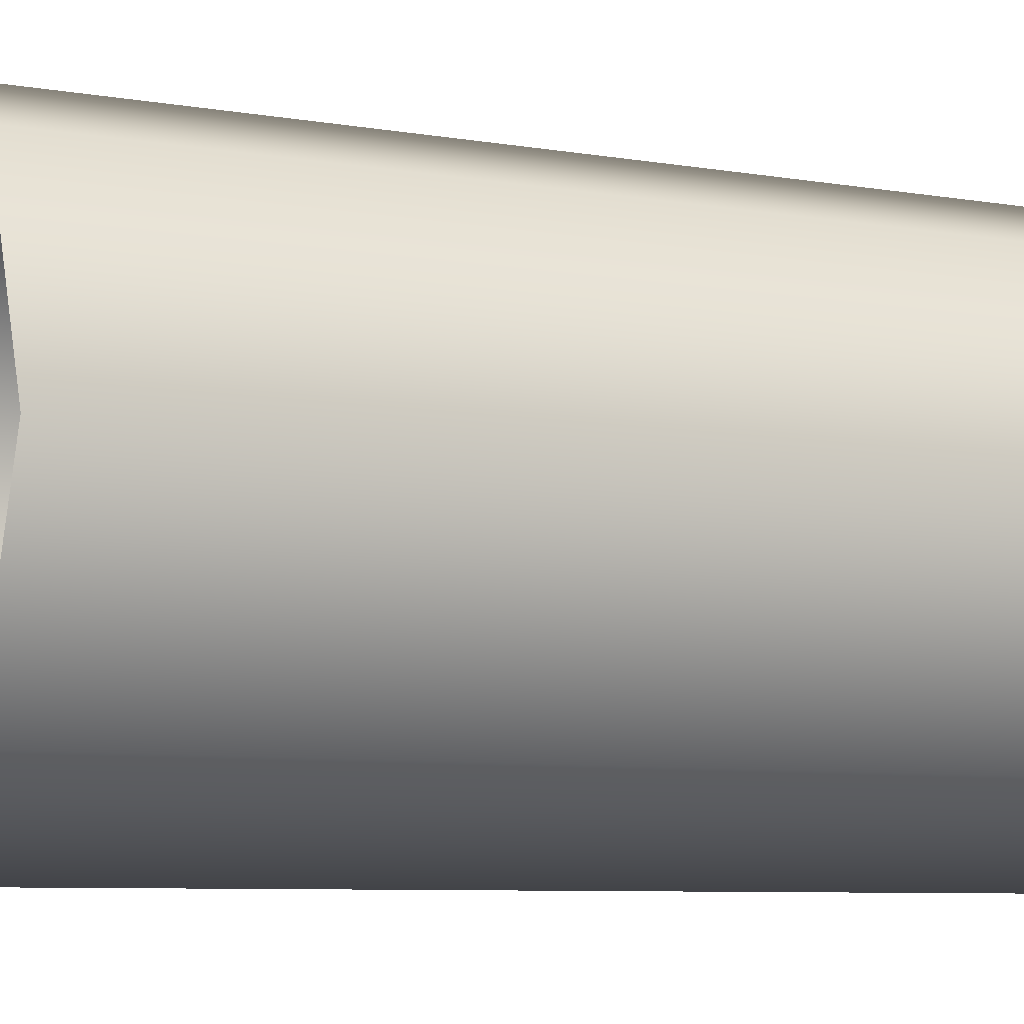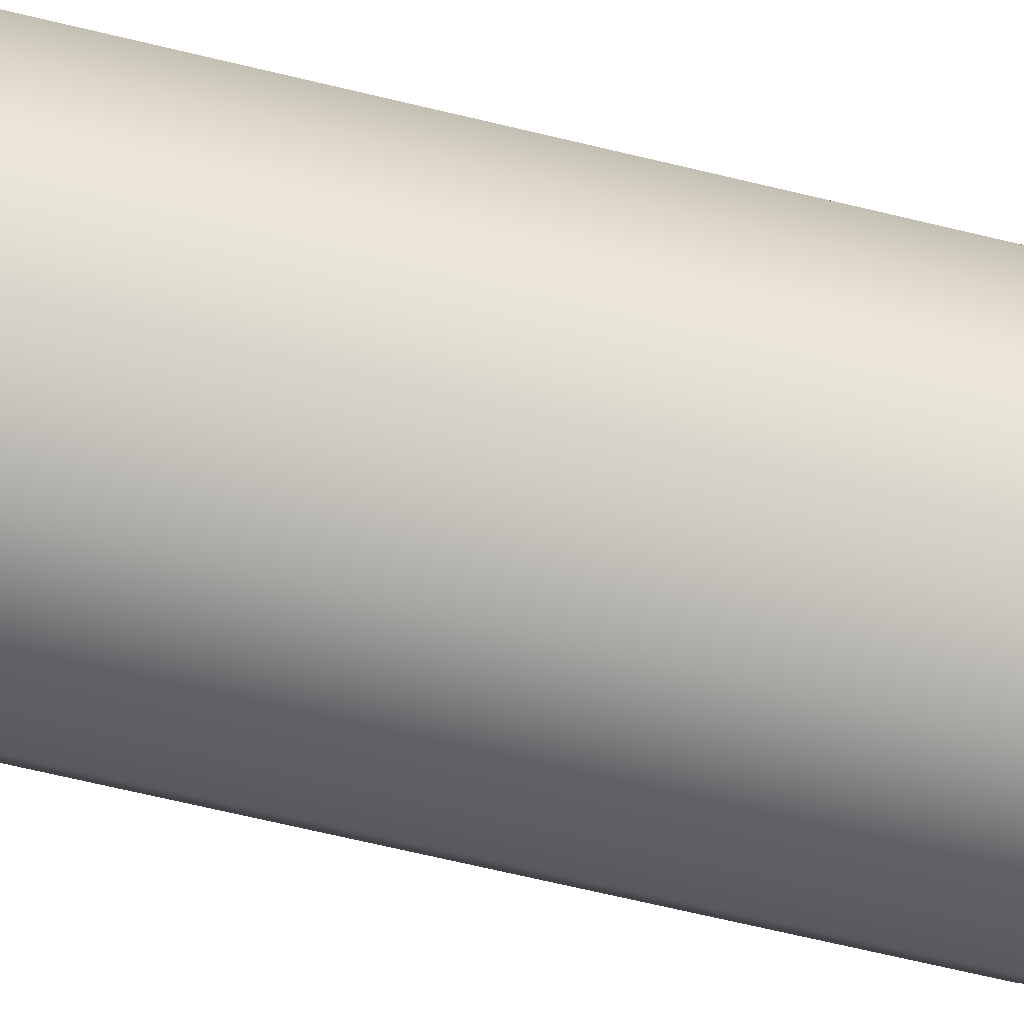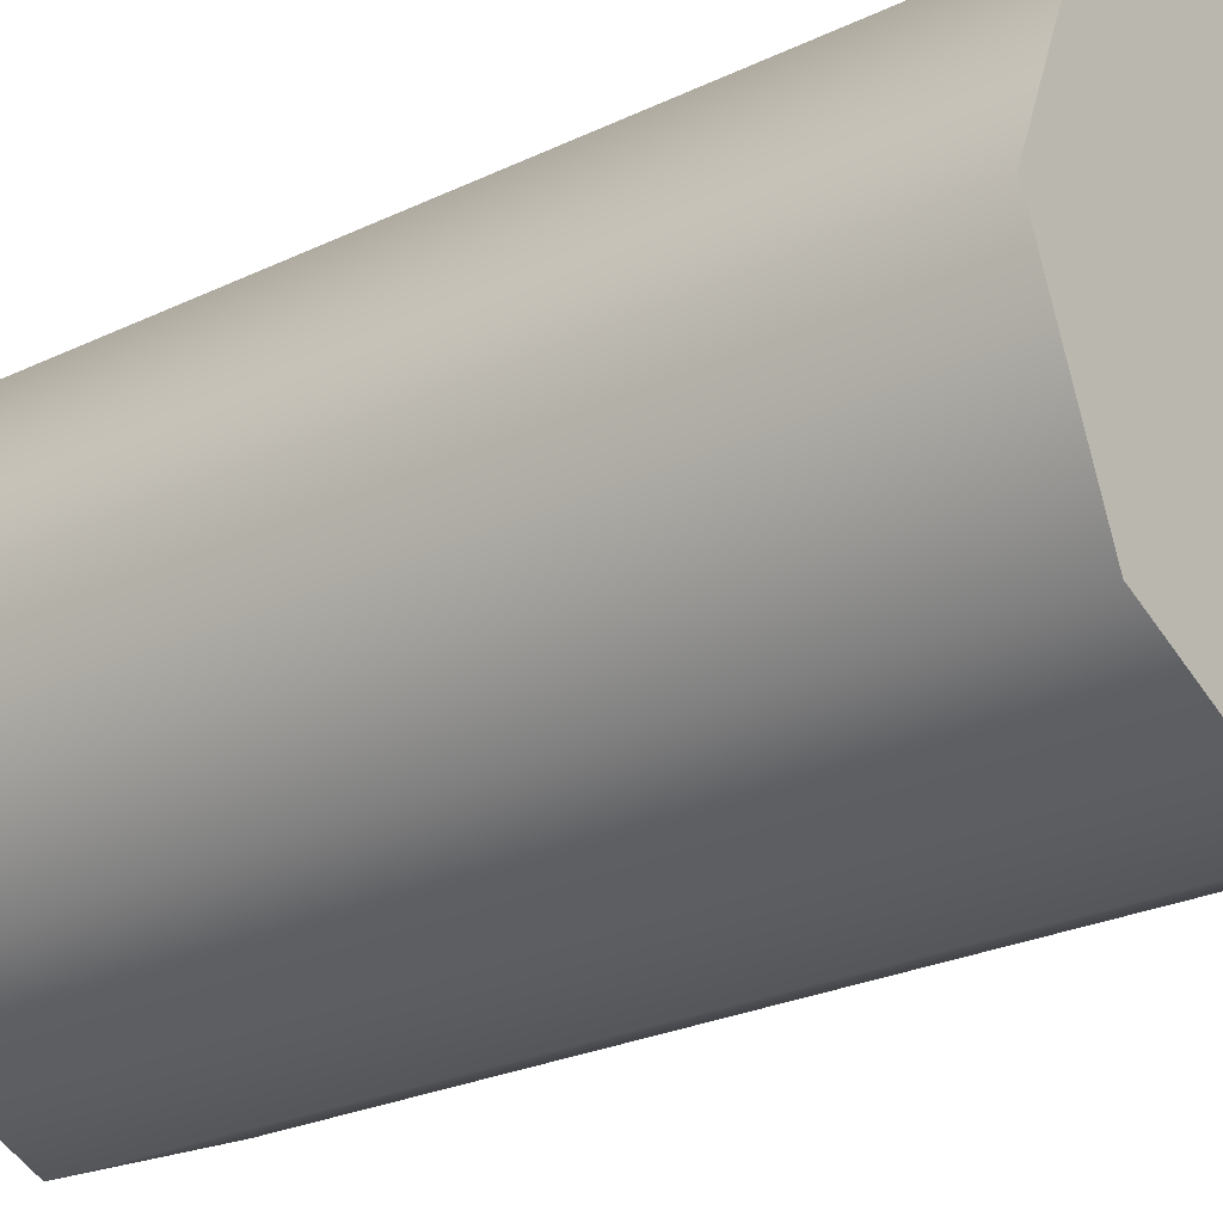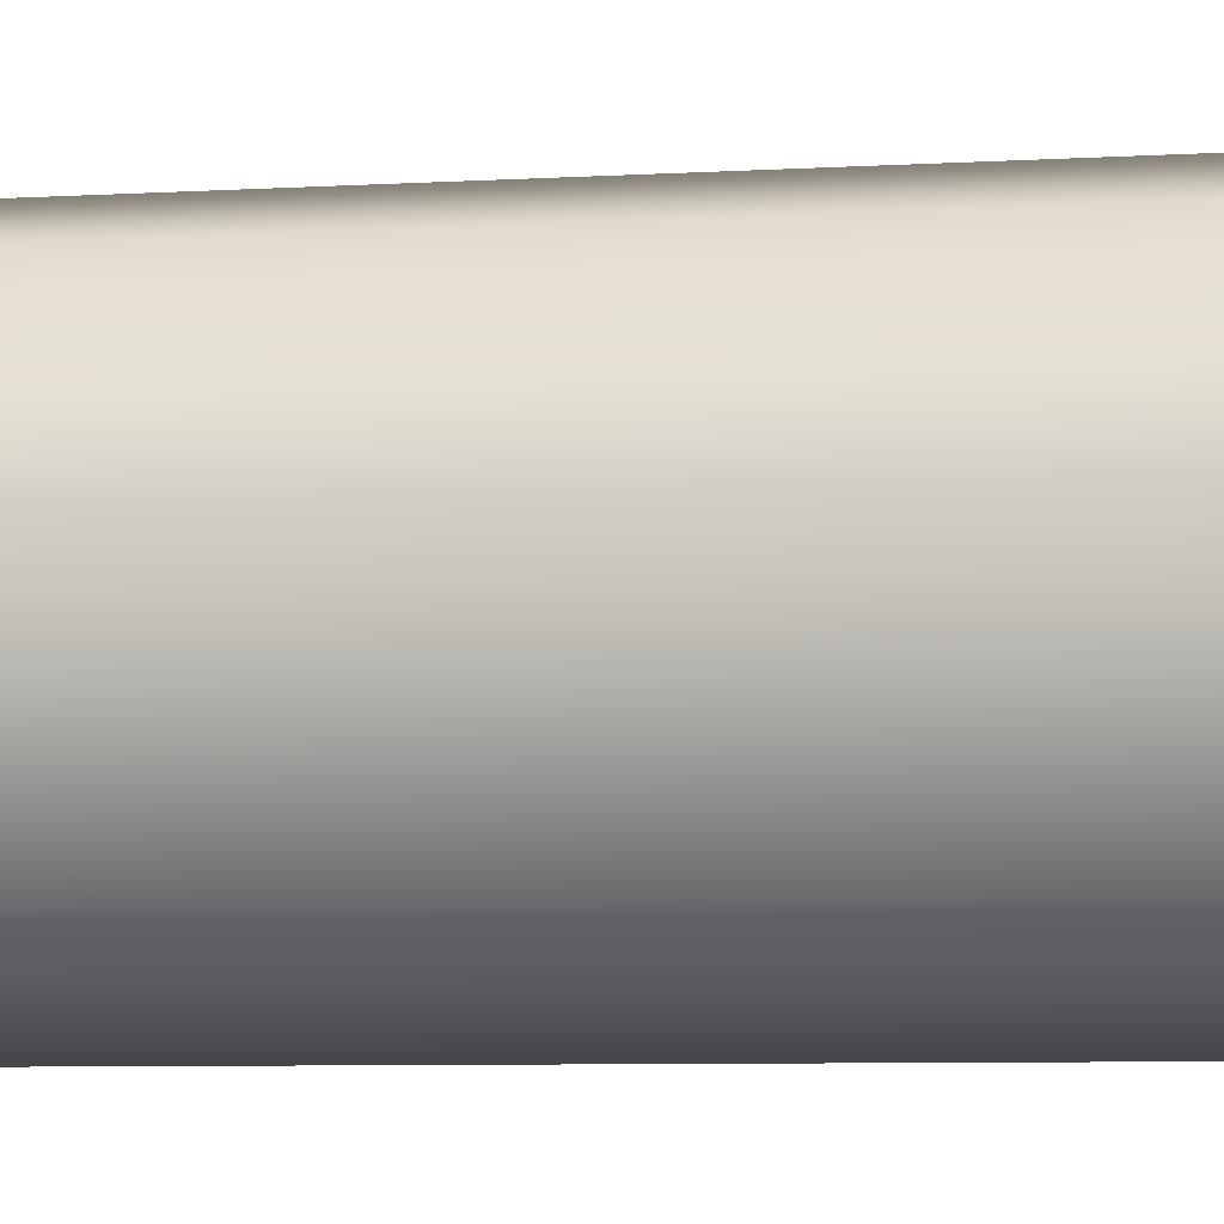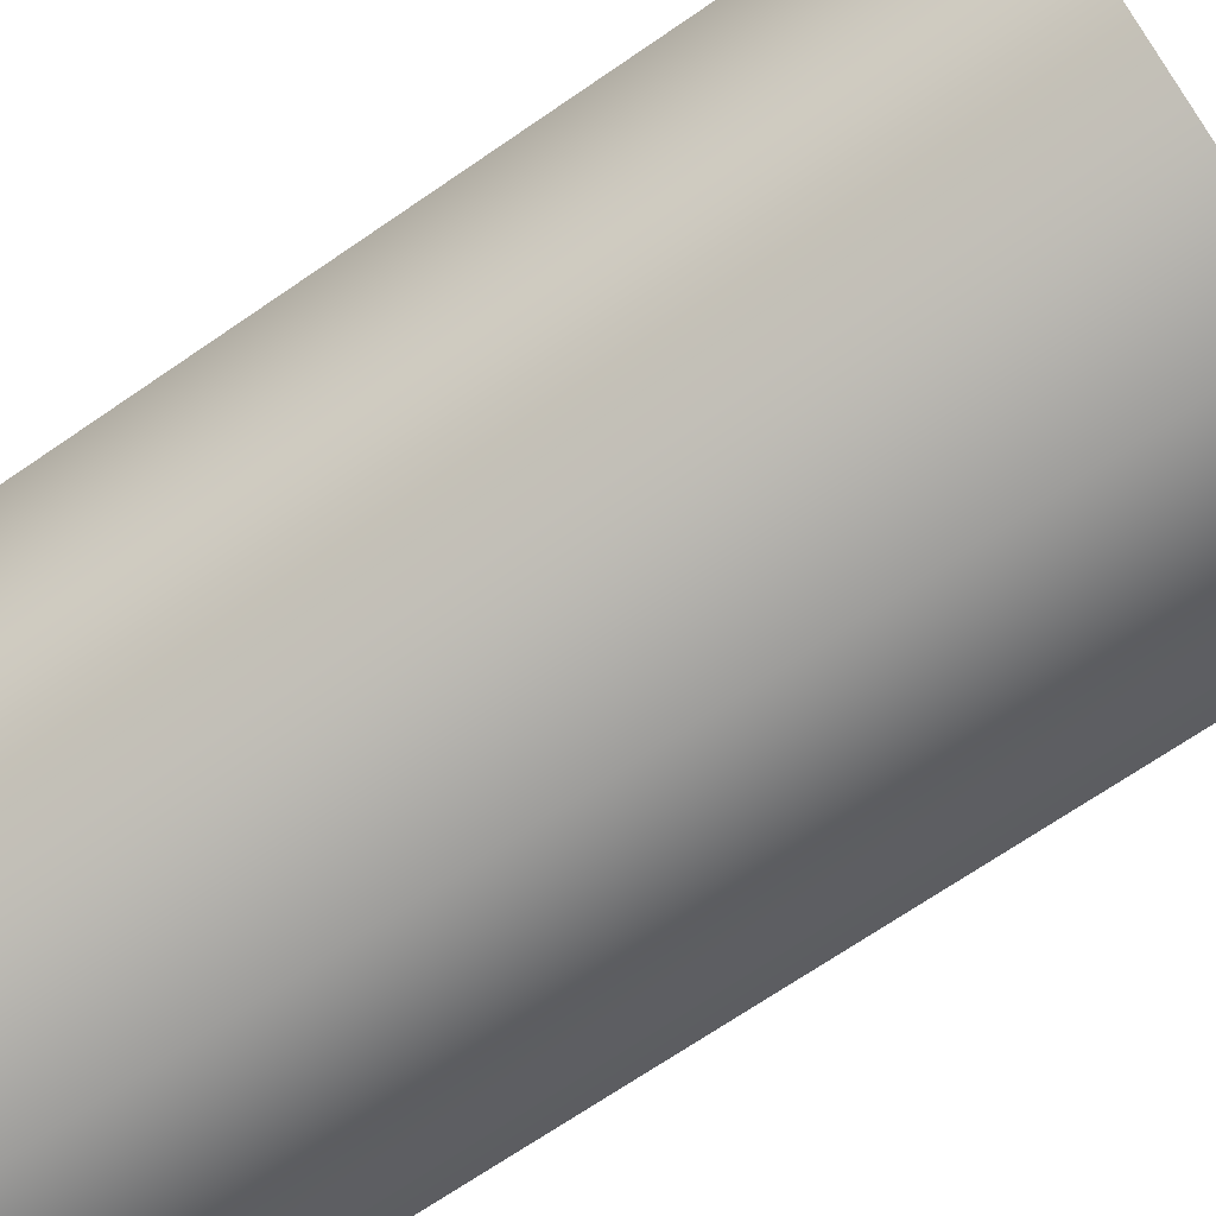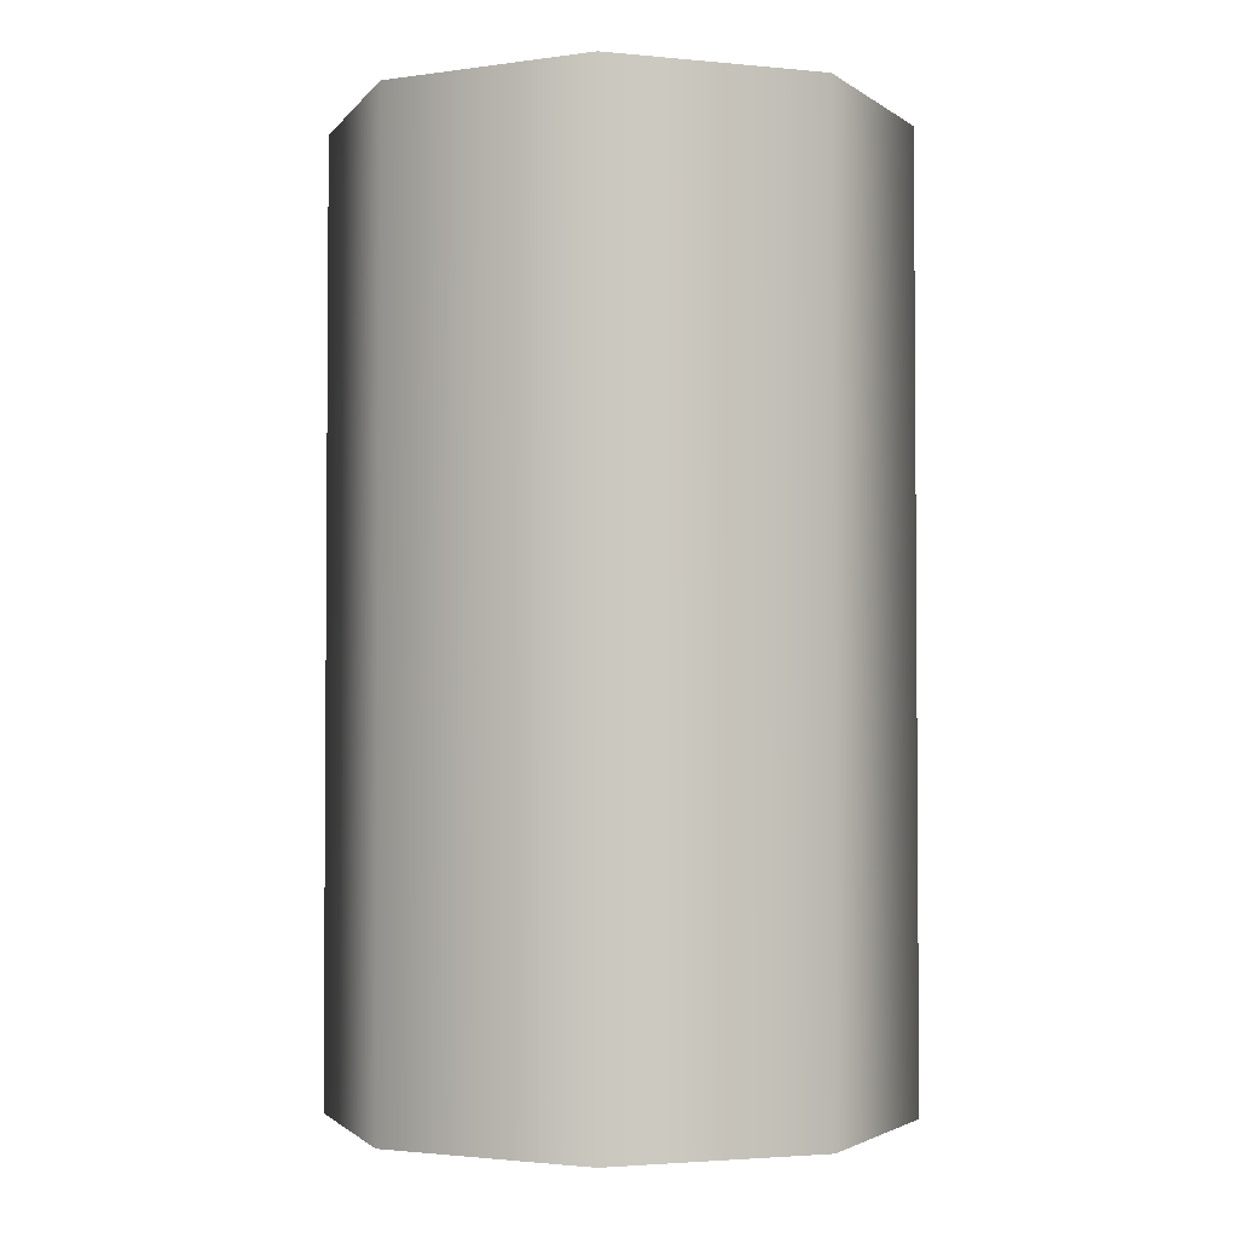
<metadata>
{"format":"obj","ext":"obj","renderer":"f3d","projection":"perspective","resolution":1024,"background":"white","views":[{"elev":-7.5,"azim":-116.1,"up":"+Y"},{"elev":-75.2,"azim":77.0,"up":"+Y"},{"elev":-26.2,"azim":-53.1,"up":"+Y"},{"elev":-8.6,"azim":98.1,"up":"+Y"},{"elev":-70.3,"azim":124.4,"up":"+Y"},{"elev":-2.6,"azim":3.7,"up":"+Z"}]}
</metadata>
<code>
o 1
v 0.0375 1.798e-17 0.125
v 0.02652 -0.02652 0.125
v -5.113e-17 -0.0375 0.125
v -0.02652 -0.02652 0.125
v -0.0375 1.339e-17 0.125
v -0.02652 0.02652 0.125
v -6.032e-17 0.0375 0.125
v 0.02652 0.02652 0.125
v 0.0375 1.339e-17 0
v 0.02652 -0.02652 0
v -5.113e-17 -0.0375 1.388e-17
v -0.02652 -0.02652 0
v -0.0375 8.797e-18 0
v -0.02652 0.02652 0
v -6.032e-17 0.0375 0
v 0.02652 0.02652 0
v -5.378e-17 1.959e-17 0.125
g 1_1_auv
f 1 9 16 8
f 2 10 9 1
f 3 11 10 2
f 4 12 11 3
f 5 13 12 4
f 6 14 13 5
f 7 15 14 6
f 8 16 15 7
f 1 17 2
f 2 17 3
f 3 17 4
f 4 17 5
f 5 17 6
f 6 17 7
f 7 17 8
f 8 17 1

</code>
